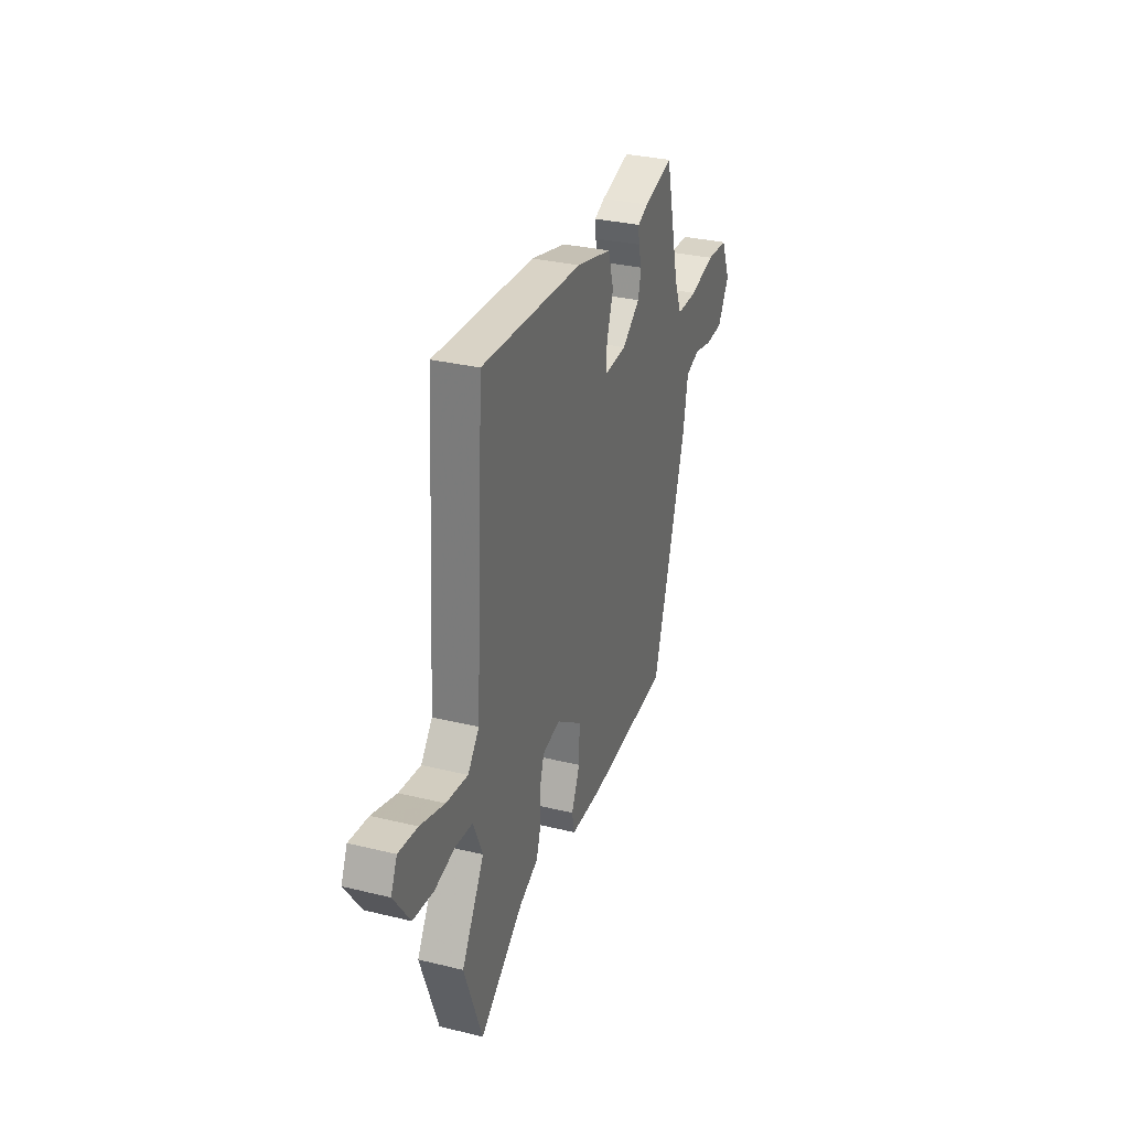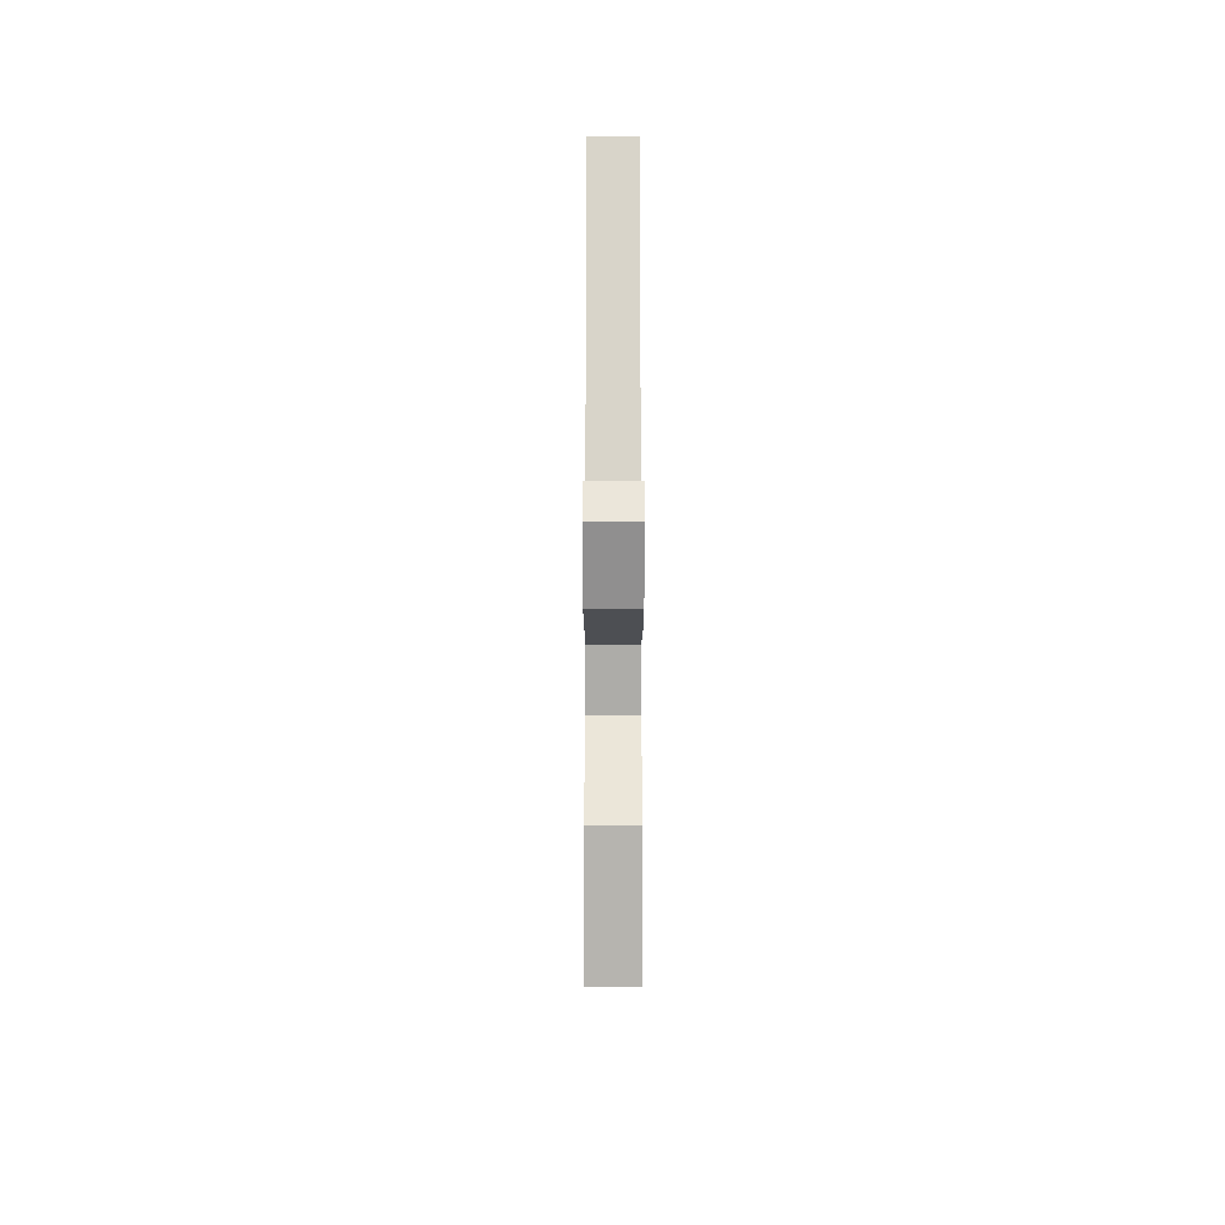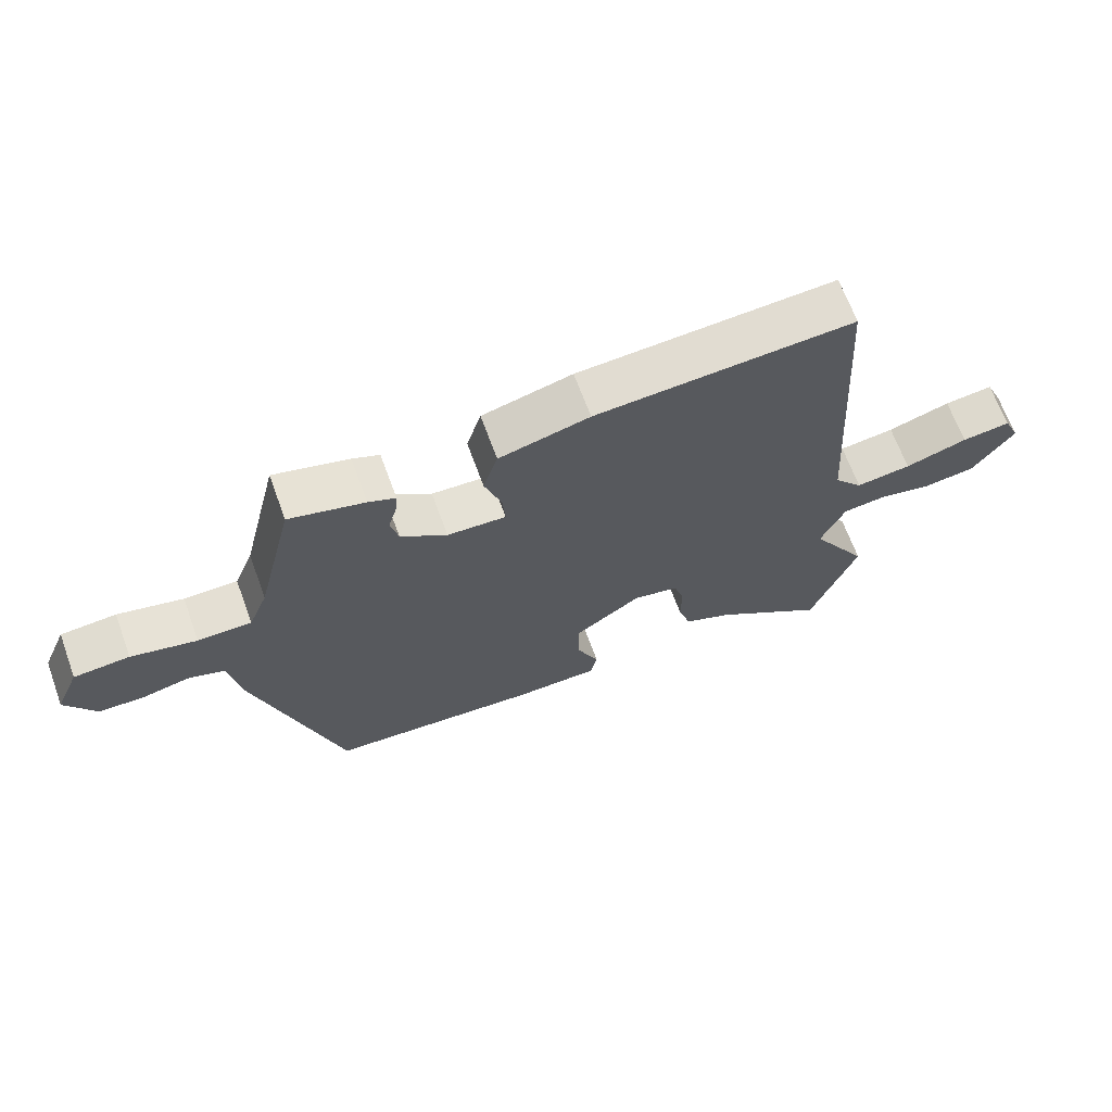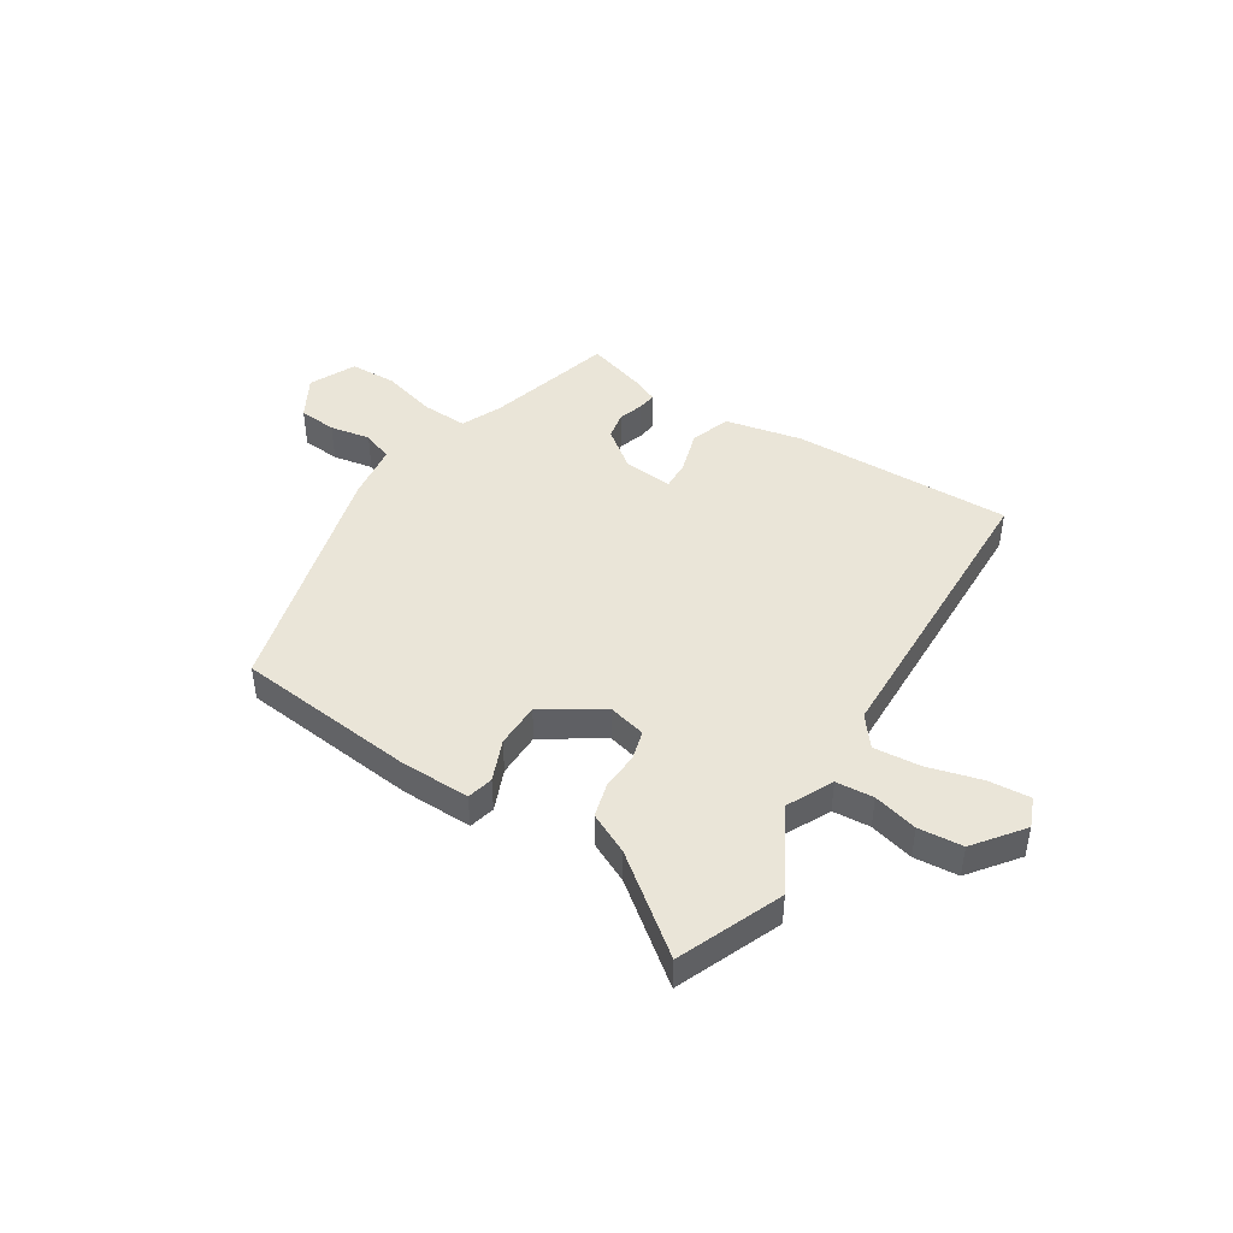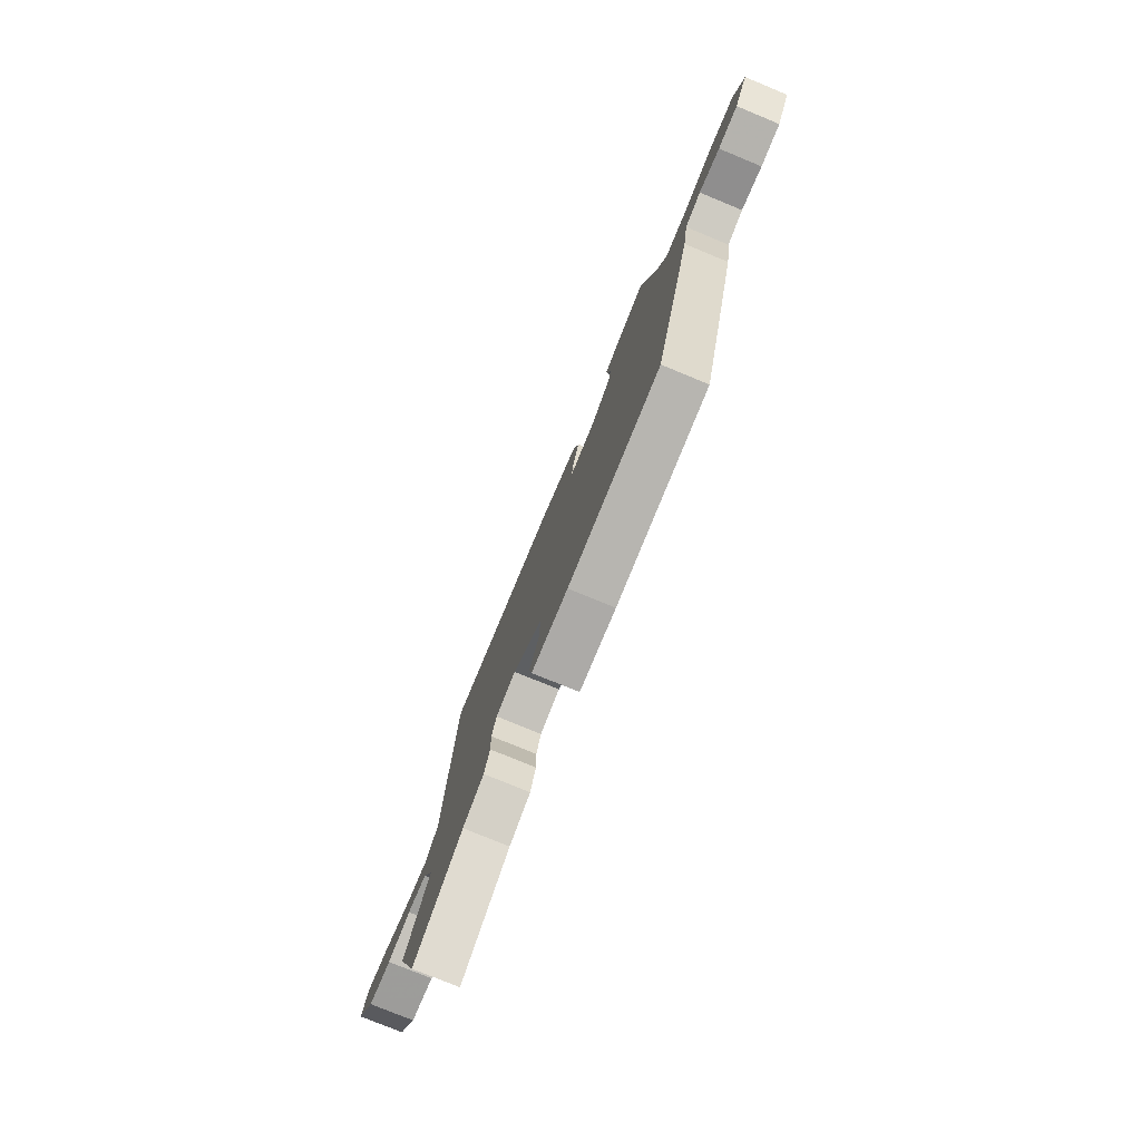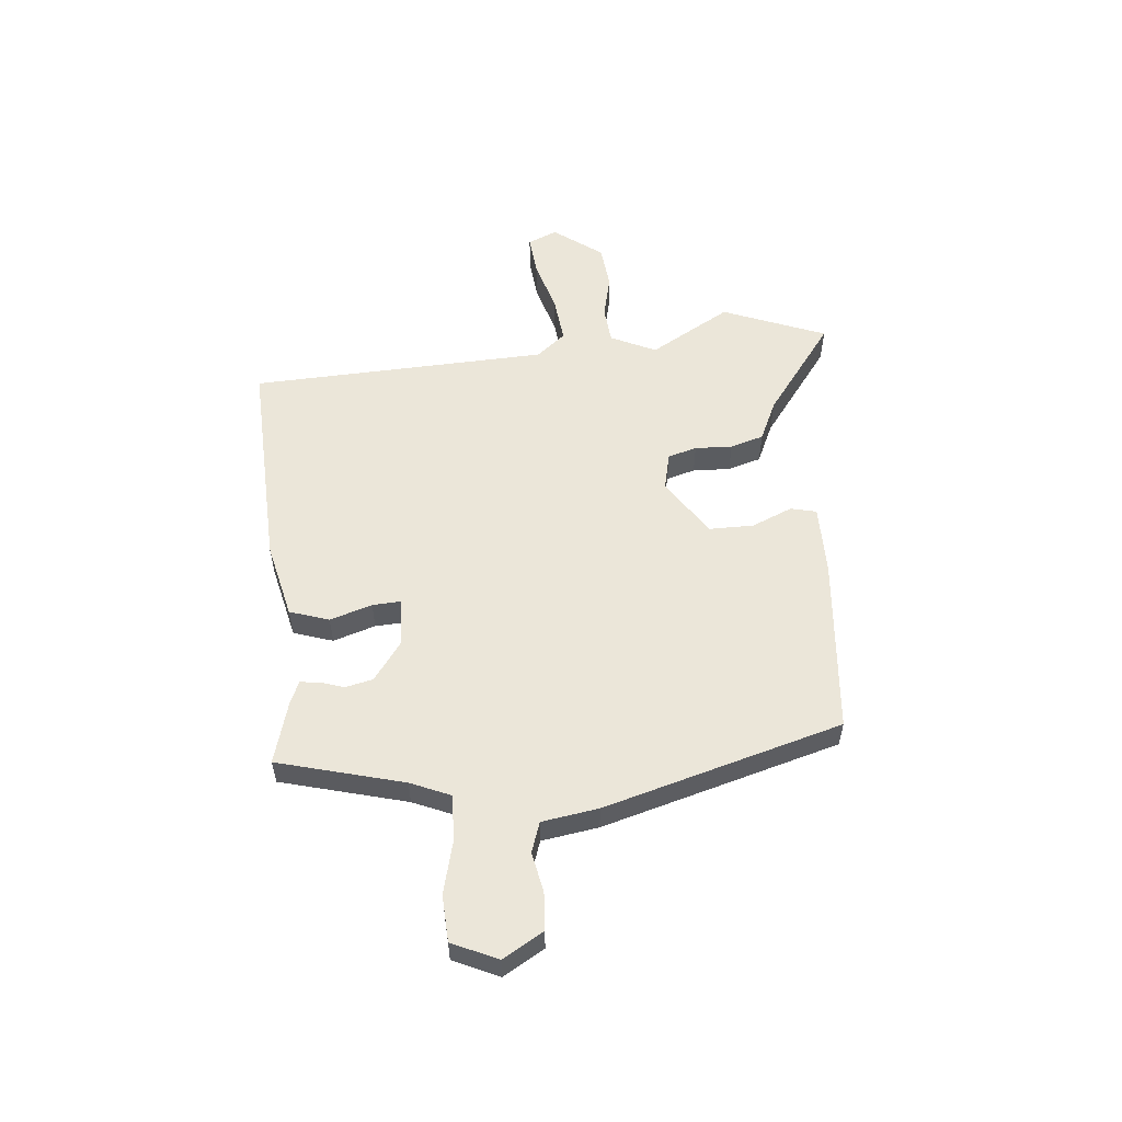
<metadata>
{"format":"obj","ext":"obj","renderer":"f3d","projection":"perspective","resolution":1024,"background":"white","views":[{"elev":31.4,"azim":-70.9,"up":"+Z"},{"elev":-10.7,"azim":-90.1,"up":"+Z"},{"elev":66.7,"azim":159.9,"up":"+Z"},{"elev":45.1,"azim":-145.5,"up":"+Y"},{"elev":-77.4,"azim":67.6,"up":"+Z"},{"elev":55.6,"azim":85.9,"up":"+Y"}]}
</metadata>
<code>
v 0.401 0.07 -0.479
v 0.079 0.07 -0.5
v -0.048 0.07 -0.497
v -0.058 0.07 -0.45
v -0.025 0.07 -0.377
v -0.023 0.07 -0.296
v -0.125 0.07 -0.225
v -0.194 0.07 -0.239
v -0.21 0.07 -0.291
v -0.209 0.07 -0.359
v -0.228 0.07 -0.419
v -0.302 0.07 -0.451
v -0.473 0.07 -0.573
v -0.543 0.07 -0.384
v -0.455 0.07 -0.239
v -0.492 0.07 -0.156
v -0.559 0.07 -0.148
v -0.639 0.07 -0.165
v -0.718 0.07 -0.155
v -0.781 0.07 -0.066
v -0.757 0.07 -0.013
v -0.683 0.07 -0.022
v -0.588 0.07 -0.052
v -0.504 0.07 -0.063
v -0.46 0.07 -0.011
v -0.426 0.07 0.529
v -0.034 0.07 0.505
v 0.103 0.07 0.47
v 0.125 0.07 0.398
v 0.099 0.07 0.322
v 0.095 0.07 0.27
v 0.184 0.07 0.274
v 0.254 0.07 0.323
v 0.266 0.07 0.373
v 0.253 0.07 0.417
v 0.25 0.07 0.451
v 0.291 0.07 0.468
v 0.405 0.07 0.498
v 0.461 0.07 0.268
v 0.49 0.07 0.196
v 0.571 0.07 0.196
v 0.67 0.07 0.219
v 0.754 0.07 0.213
v 0.79 0.07 0.13
v 0.745 0.07 0.057
v 0.677 0.07 0.054
v 0.605 0.07 0.07
v 0.55 0.07 0.052
v 0.532 0.07 -0.05
v 0.401 0 -0.479
v 0.079 0 -0.5
v -0.048 0 -0.497
v -0.058 0 -0.45
v -0.025 0 -0.377
v -0.023 0 -0.296
v -0.125 0 -0.225
v -0.194 0 -0.239
v -0.21 0 -0.291
v -0.209 0 -0.359
v -0.228 0 -0.419
v -0.302 0 -0.451
v -0.473 0 -0.573
v -0.543 0 -0.384
v -0.455 0 -0.239
v -0.492 0 -0.156
v -0.559 0 -0.148
v -0.639 0 -0.165
v -0.718 0 -0.155
v -0.781 0 -0.066
v -0.757 0 -0.013
v -0.683 0 -0.022
v -0.588 0 -0.052
v -0.504 0 -0.063
v -0.46 0 -0.011
v -0.426 0 0.529
v -0.034 0 0.505
v 0.103 0 0.47
v 0.125 0 0.398
v 0.099 0 0.322
v 0.095 0 0.27
v 0.184 0 0.274
v 0.254 0 0.323
v 0.266 0 0.373
v 0.253 0 0.417
v 0.25 0 0.451
v 0.291 0 0.468
v 0.405 0 0.498
v 0.461 0 0.268
v 0.49 0 0.196
v 0.571 0 0.196
v 0.67 0 0.219
v 0.754 0 0.213
v 0.79 0 0.13
v 0.745 0 0.057
v 0.677 0 0.054
v 0.605 0 0.07
v 0.55 0 0.052
v 0.532 0 -0.05
f 48 49 1 2
f 44 45 46 47
f 42 43 44 47
f 41 42 47 48
f 40 41 48 2
f 36 37 38 39
f 34 35 36 39
f 33 34 39 40
f 32 33 40 2
f 27 28 29 30
f 25 26 27 30
f 24 25 30 31
f 20 21 22 23
f 20 23 24
f 17 18 19 20
f 16 17 20 24
f 15 16 24 31
f 12 13 14 15
f 9 10 11 12
f 8 9 12 15
f 7 8 15 31
f 2 3 4 5
f 2 5 6
f 32 2 6
f 6 7 31 32
f 51 50 98 97
f 96 95 94 93
f 96 93 92 91
f 97 96 91 90
f 51 97 90 89
f 88 87 86 85
f 88 85 84 83
f 89 88 83 82
f 51 89 82 81
f 79 78 77 76
f 79 76 75 74
f 80 79 74 73
f 72 71 70 69
f 73 72 69
f 69 68 67 66
f 73 69 66 65
f 80 73 65 64
f 64 63 62 61
f 61 60 59 58
f 64 61 58 57
f 80 64 57 56
f 54 53 52 51
f 55 54 51
f 55 51 81
f 81 80 56 55
f 1 50 51 2
f 2 51 52 3
f 3 52 53 4
f 4 53 54 5
f 5 54 55 6
f 6 55 56 7
f 7 56 57 8
f 8 57 58 9
f 9 58 59 10
f 10 59 60 11
f 11 60 61 12
f 12 61 62 13
f 13 62 63 14
f 14 63 64 15
f 15 64 65 16
f 16 65 66 17
f 17 66 67 18
f 18 67 68 19
f 19 68 69 20
f 20 69 70 21
f 21 70 71 22
f 22 71 72 23
f 23 72 73 24
f 24 73 74 25
f 25 74 75 26
f 26 75 76 27
f 27 76 77 28
f 28 77 78 29
f 29 78 79 30
f 30 79 80 31
f 31 80 81 32
f 32 81 82 33
f 33 82 83 34
f 34 83 84 35
f 35 84 85 36
f 36 85 86 37
f 37 86 87 38
f 38 87 88 39
f 39 88 89 40
f 40 89 90 41
f 41 90 91 42
f 42 91 92 43
f 43 92 93 44
f 44 93 94 45
f 45 94 95 46
f 46 95 96 47
f 47 96 97 48
f 48 97 98 49
f 49 98 50 1

</code>
